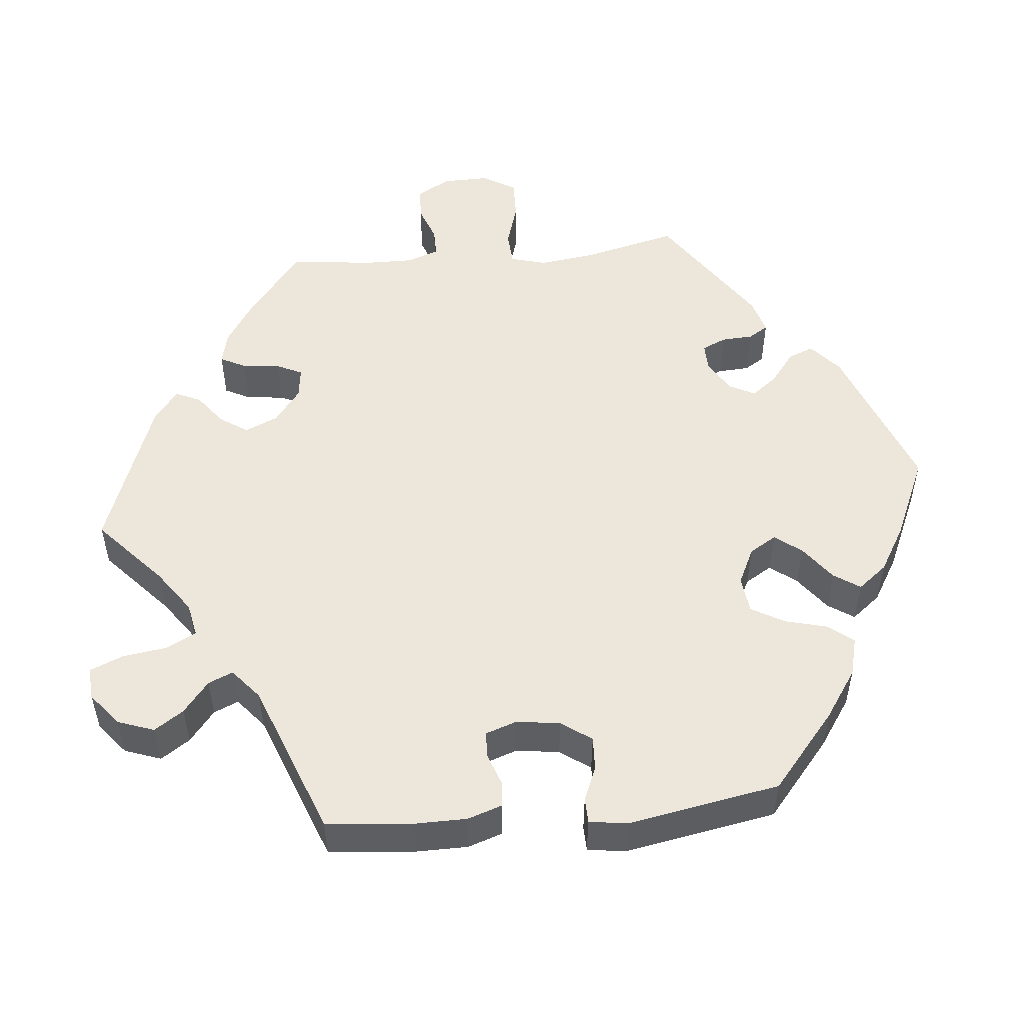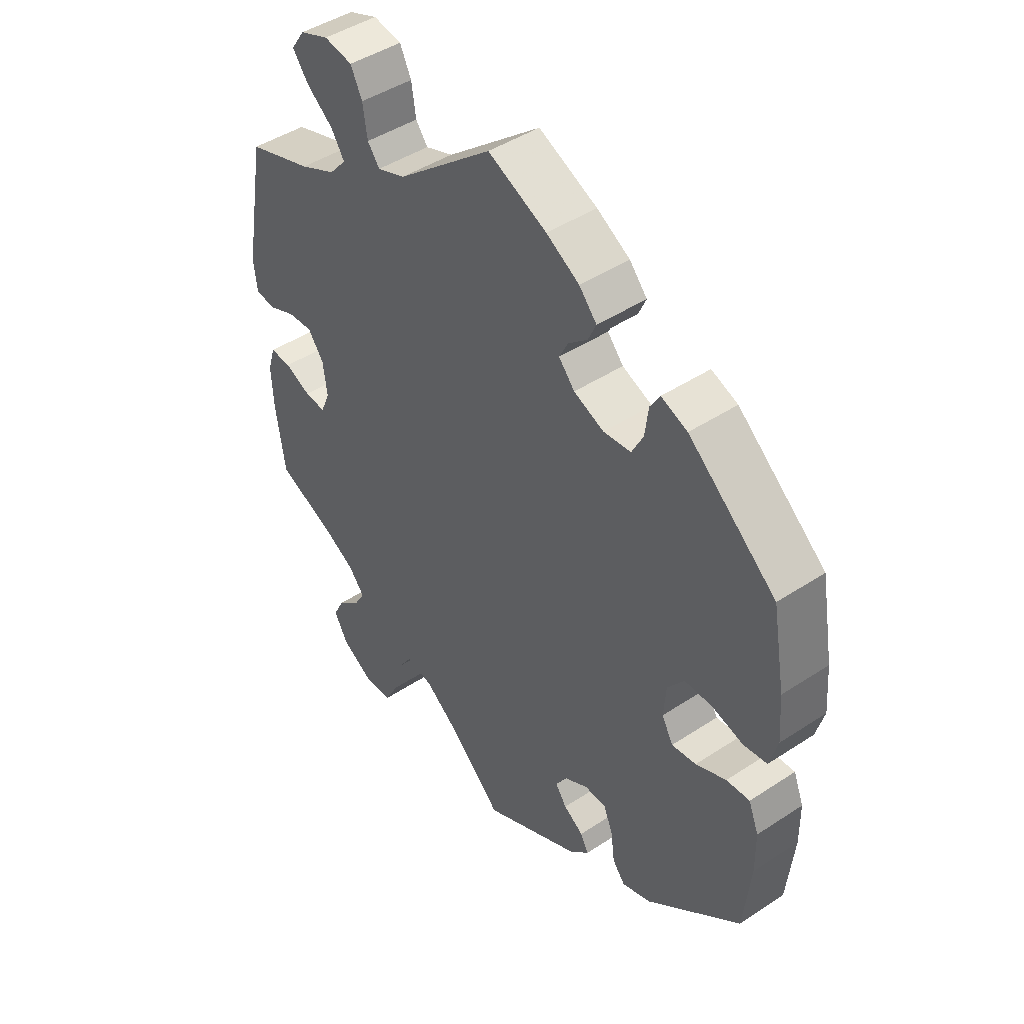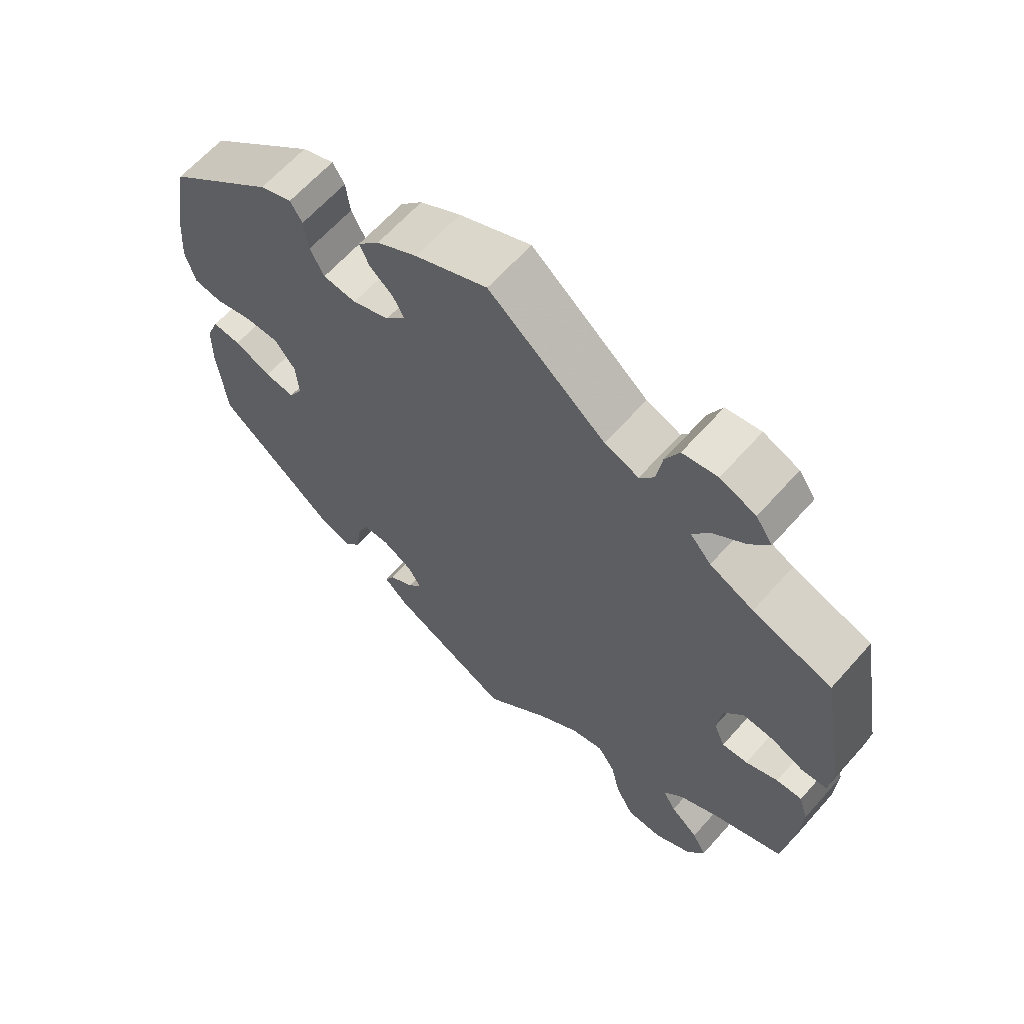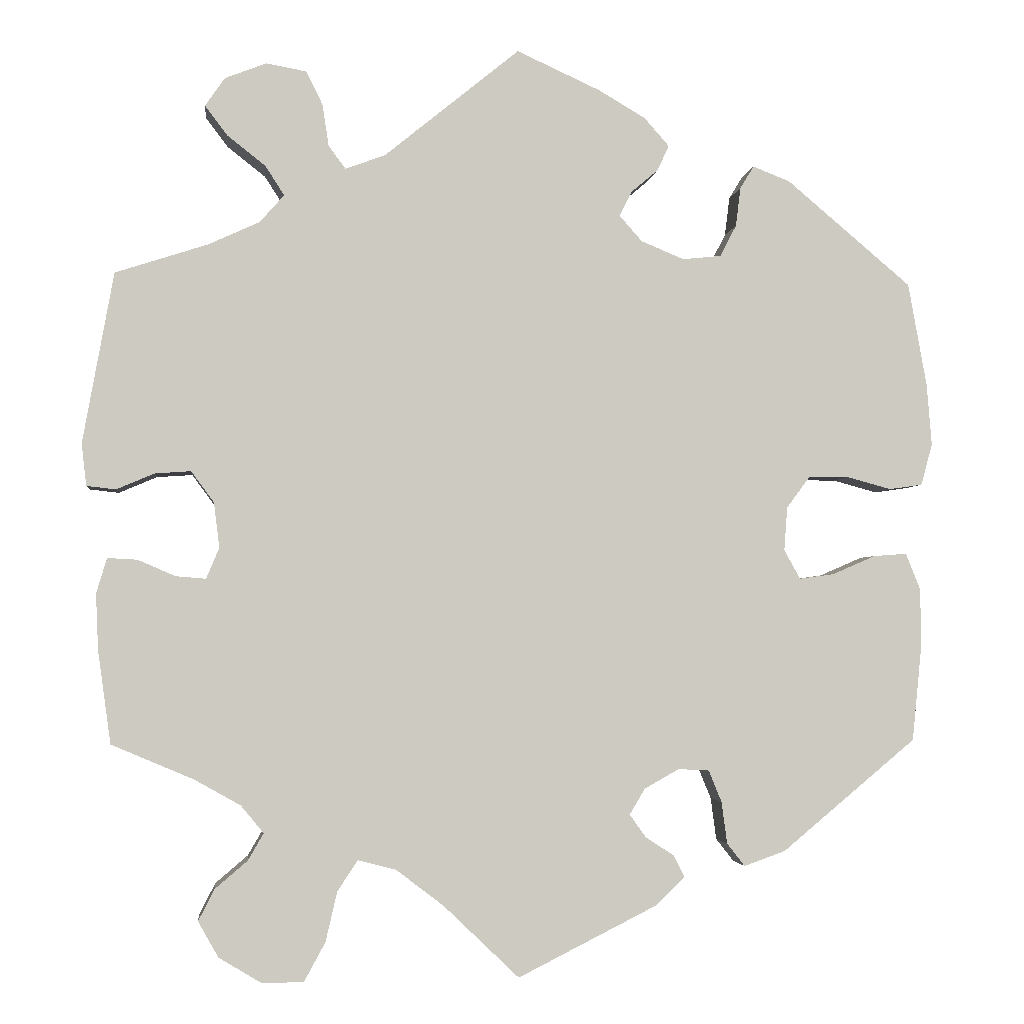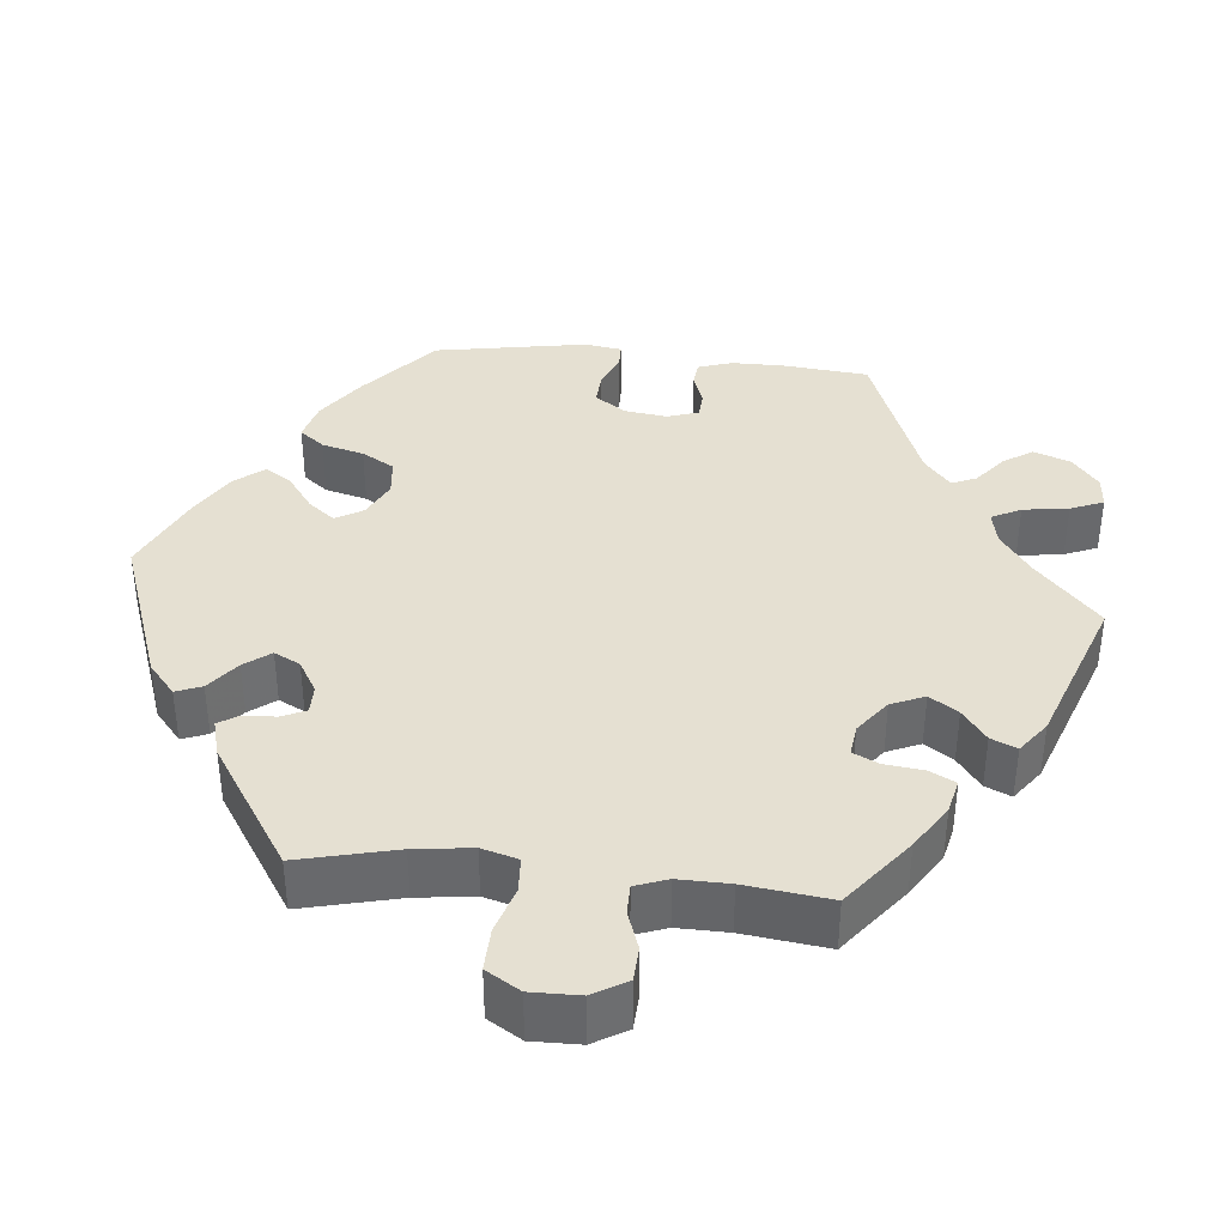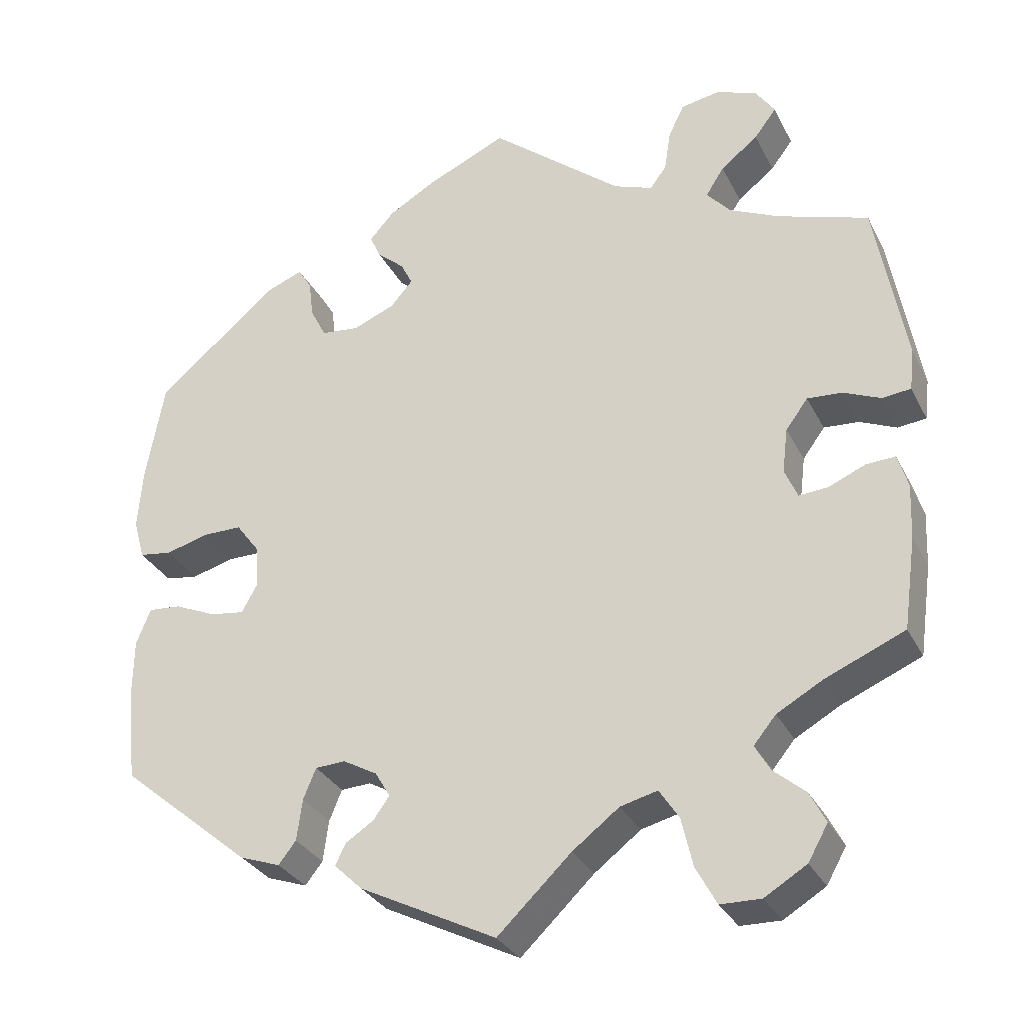
<metadata>
{"format":"obj","ext":"obj","renderer":"f3d","projection":"perspective","resolution":1024,"background":"white","views":[{"elev":51.4,"azim":24.4,"up":"+Y"},{"elev":45.2,"azim":52.7,"up":"+Z"},{"elev":63.9,"azim":-138.4,"up":"+Z"},{"elev":-3.0,"azim":-6.4,"up":"+Z"},{"elev":37.7,"azim":-144.1,"up":"+Y"},{"elev":-30.8,"azim":-156.9,"up":"+Z"}]}
</metadata>
<code>
v 0.335 0.07 -0.426
v 0.284 0.07 -0.444
v 0.262 0.07 -0.416
v 0.255 0.07 -0.364
v 0.239 0.07 -0.325
v 0.201 0.07 -0.323
v 0.158 0.07 -0.347
v 0.139 0.07 -0.379
v 0.159 0.07 -0.407
v 0.194 0.07 -0.43
v 0.208 0.07 -0.457
v 0.173 0.07 -0.491
v 0 0.07 -0.578
v -0.093 0.07 -0.489
v -0.152 0.07 -0.444
v -0.199 0.07 -0.432
v -0.224 0.07 -0.47
v -0.238 0.07 -0.531
v -0.264 0.07 -0.579
v -0.315 0.07 -0.58
v -0.368 0.07 -0.548
v -0.393 0.07 -0.504
v -0.373 0.07 -0.465
v -0.333 0.07 -0.431
v -0.314 0.07 -0.398
v -0.342 0.07 -0.364
v -0.399 0.07 -0.332
v -0.5 0.07 -0.289
v -0.516 0.07 -0.174
v -0.519 0.07 -0.105
v -0.506 0.07 -0.062
v -0.469 0.07 -0.064
v -0.423 0.07 -0.084
v -0.386 0.07 -0.087
v -0.37 0.07 -0.049
v -0.377 0.07 0.007
v -0.405 0.07 0.045
v -0.449 0.07 0.042
v -0.496 0.07 0.022
v -0.532 0.07 0.026
v -0.538 0.07 0.078
v -0.5 0.07 0.289
v -0.386 0.07 0.326
v -0.323 0.07 0.355
v -0.293 0.07 0.389
v -0.316 0.07 0.425
v -0.363 0.07 0.462
v -0.391 0.07 0.499
v -0.367 0.07 0.534
v -0.316 0.07 0.554
v -0.266 0.07 0.545
v -0.246 0.07 0.504
v -0.238 0.07 0.452
v -0.217 0.07 0.424
v -0.168 0.07 0.442
v -0.001 0.07 0.578
v 0.102 0.07 0.531
v 0.16 0.07 0.497
v 0.191 0.07 0.462
v 0.177 0.07 0.431
v 0.143 0.07 0.402
v 0.128 0.07 0.372
v 0.156 0.07 0.34
v 0.209 0.07 0.318
v 0.257 0.07 0.323
v 0.277 0.07 0.362
v 0.283 0.07 0.41
v 0.3 0.07 0.438
v 0.346 0.07 0.42
v 0.5 0.07 0.29
v 0.523 0.07 0.162
v 0.529 0.07 0.086
v 0.515 0.07 0.035
v 0.474 0.07 0.029
v 0.419 0.07 0.044
v 0.37 0.07 0.044
v 0.341 0.07 0.005
v 0.337 0.07 -0.049
v 0.357 0.07 -0.085
v 0.4 0.07 -0.079
v 0.453 0.07 -0.056
v 0.494 0.07 -0.053
v 0.512 0.07 -0.098
v 0.513 0.07 -0.168
v 0.501 0.07 -0.288
v 0.335 0 -0.426
v 0.284 0 -0.444
v 0.262 0 -0.416
v 0.255 0 -0.364
v 0.239 0 -0.325
v 0.201 0 -0.323
v 0.158 0 -0.347
v 0.139 0 -0.379
v 0.159 0 -0.407
v 0.194 0 -0.43
v 0.208 0 -0.457
v 0.173 0 -0.491
v 0 0 -0.578
v -0.093 0 -0.489
v -0.152 0 -0.444
v -0.199 0 -0.432
v -0.224 0 -0.47
v -0.238 0 -0.531
v -0.264 0 -0.579
v -0.315 0 -0.58
v -0.368 0 -0.548
v -0.393 0 -0.504
v -0.373 0 -0.465
v -0.333 0 -0.431
v -0.314 0 -0.398
v -0.342 0 -0.364
v -0.399 0 -0.332
v -0.5 0 -0.289
v -0.516 0 -0.174
v -0.519 0 -0.105
v -0.506 0 -0.062
v -0.469 0 -0.064
v -0.423 0 -0.084
v -0.386 0 -0.087
v -0.37 0 -0.049
v -0.377 0 0.007
v -0.405 0 0.045
v -0.449 0 0.042
v -0.496 0 0.022
v -0.532 0 0.026
v -0.538 0 0.078
v -0.5 0 0.289
v -0.386 0 0.326
v -0.323 0 0.355
v -0.293 0 0.389
v -0.316 0 0.425
v -0.363 0 0.462
v -0.391 0 0.499
v -0.367 0 0.534
v -0.316 0 0.554
v -0.266 0 0.545
v -0.246 0 0.504
v -0.238 0 0.452
v -0.217 0 0.424
v -0.168 0 0.442
v -0.001 0 0.578
v 0.102 0 0.531
v 0.16 0 0.497
v 0.191 0 0.462
v 0.177 0 0.431
v 0.143 0 0.402
v 0.128 0 0.372
v 0.156 0 0.34
v 0.209 0 0.318
v 0.257 0 0.323
v 0.277 0 0.362
v 0.283 0 0.41
v 0.3 0 0.438
v 0.346 0 0.42
v 0.5 0 0.29
v 0.523 0 0.162
v 0.529 0 0.086
v 0.515 0 0.035
v 0.474 0 0.029
v 0.419 0 0.044
v 0.37 0 0.044
v 0.341 0 0.005
v 0.337 0 -0.049
v 0.357 0 -0.085
v 0.4 0 -0.079
v 0.453 0 -0.056
v 0.494 0 -0.053
v 0.512 0 -0.098
v 0.513 0 -0.168
v 0.501 0 -0.288
f 80 81 82 83
f 79 80 83 84
f 72 73 74 75
f 72 75 76
f 71 72 76
f 70 71 76
f 69 70 76 77
f 66 67 68 69
f 65 66 69 77
f 58 59 60 61
f 58 61 62
f 55 56 57 58
f 54 55 58 62
f 50 51 52 53
f 50 53 54
f 49 50 54
f 46 47 48 49
f 45 46 49 54
f 44 45 54 62
f 40 41 42 43
f 38 39 40 43
f 37 38 43 44
f 36 37 44 62
f 30 31 32 33
f 30 33 34
f 27 28 29 30
f 26 27 30 34
f 25 26 34 35
f 21 22 23 24
f 21 24 25
f 20 21 25
f 17 18 19 20
f 16 17 20 25
f 15 16 25 35
f 11 12 13 14
f 9 10 11 14
f 8 9 14 15
f 7 8 15 35
f 1 2 3 4
f 1 4 5
f 79 84 85 1
f 64 65 77 78
f 63 64 78
f 36 62 63 78
f 6 7 35 36
f 5 6 36 78
f 1 5 78 79
f 168 167 166 165
f 169 168 165 164
f 160 159 158 157
f 161 160 157
f 161 157 156
f 161 156 155
f 162 161 155 154
f 154 153 152 151
f 162 154 151 150
f 146 145 144 143
f 147 146 143
f 143 142 141 140
f 147 143 140 139
f 138 137 136 135
f 139 138 135
f 139 135 134
f 134 133 132 131
f 139 134 131 130
f 147 139 130 129
f 128 127 126 125
f 128 125 124 123
f 129 128 123 122
f 147 129 122 121
f 118 117 116 115
f 119 118 115
f 115 114 113 112
f 119 115 112 111
f 120 119 111 110
f 109 108 107 106
f 110 109 106
f 110 106 105
f 105 104 103 102
f 110 105 102 101
f 120 110 101 100
f 99 98 97 96
f 99 96 95 94
f 100 99 94 93
f 120 100 93 92
f 89 88 87 86
f 90 89 86
f 86 170 169 164
f 163 162 150 149
f 163 149 148
f 163 148 147 121
f 121 120 92 91
f 163 121 91 90
f 164 163 90 86
f 1 86 87 2
f 2 87 88 3
f 3 88 89 4
f 4 89 90 5
f 5 90 91 6
f 6 91 92 7
f 7 92 93 8
f 8 93 94 9
f 9 94 95 10
f 10 95 96 11
f 11 96 97 12
f 12 97 98 13
f 13 98 99 14
f 14 99 100 15
f 15 100 101 16
f 16 101 102 17
f 17 102 103 18
f 18 103 104 19
f 19 104 105 20
f 20 105 106 21
f 21 106 107 22
f 22 107 108 23
f 23 108 109 24
f 24 109 110 25
f 25 110 111 26
f 26 111 112 27
f 27 112 113 28
f 28 113 114 29
f 29 114 115 30
f 30 115 116 31
f 31 116 117 32
f 32 117 118 33
f 33 118 119 34
f 34 119 120 35
f 35 120 121 36
f 36 121 122 37
f 37 122 123 38
f 38 123 124 39
f 39 124 125 40
f 40 125 126 41
f 41 126 127 42
f 42 127 128 43
f 43 128 129 44
f 44 129 130 45
f 45 130 131 46
f 46 131 132 47
f 47 132 133 48
f 48 133 134 49
f 49 134 135 50
f 50 135 136 51
f 51 136 137 52
f 52 137 138 53
f 53 138 139 54
f 54 139 140 55
f 55 140 141 56
f 56 141 142 57
f 57 142 143 58
f 58 143 144 59
f 59 144 145 60
f 60 145 146 61
f 61 146 147 62
f 62 147 148 63
f 63 148 149 64
f 64 149 150 65
f 65 150 151 66
f 66 151 152 67
f 67 152 153 68
f 68 153 154 69
f 69 154 155 70
f 70 155 156 71
f 71 156 157 72
f 72 157 158 73
f 73 158 159 74
f 74 159 160 75
f 75 160 161 76
f 76 161 162 77
f 77 162 163 78
f 78 163 164 79
f 79 164 165 80
f 80 165 166 81
f 81 166 167 82
f 82 167 168 83
f 83 168 169 84
f 84 169 170 85
f 85 170 86 1

</code>
